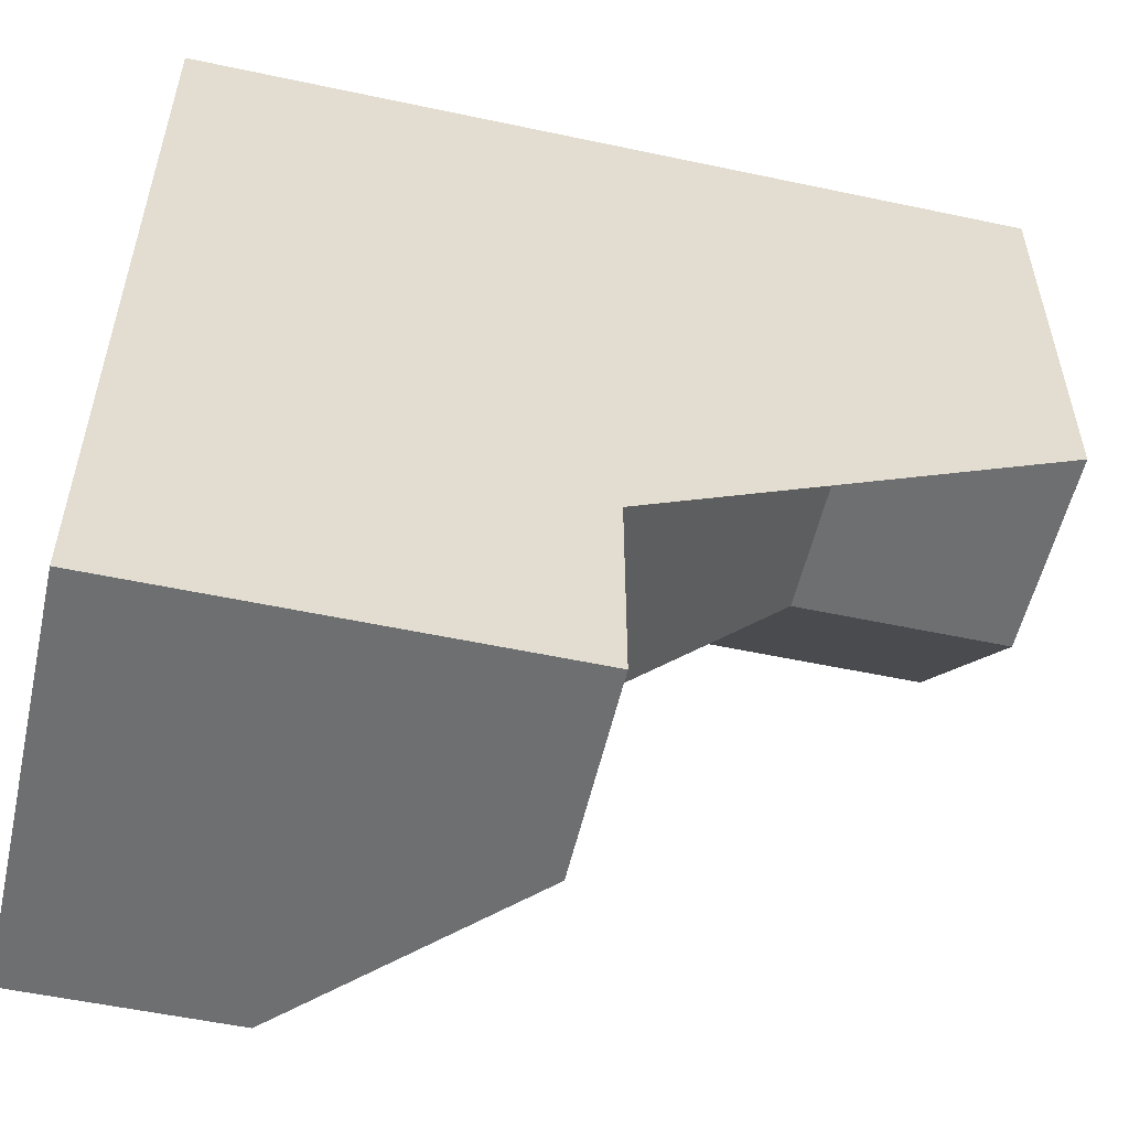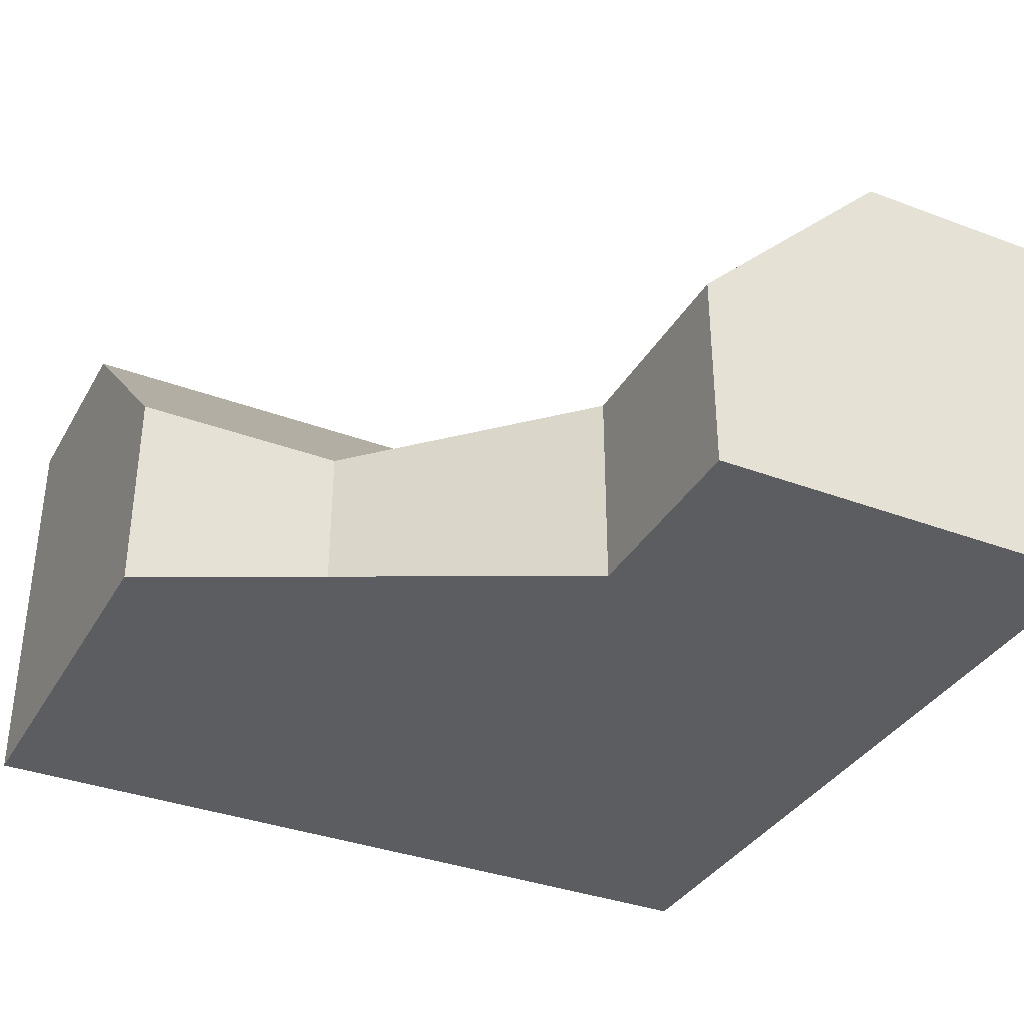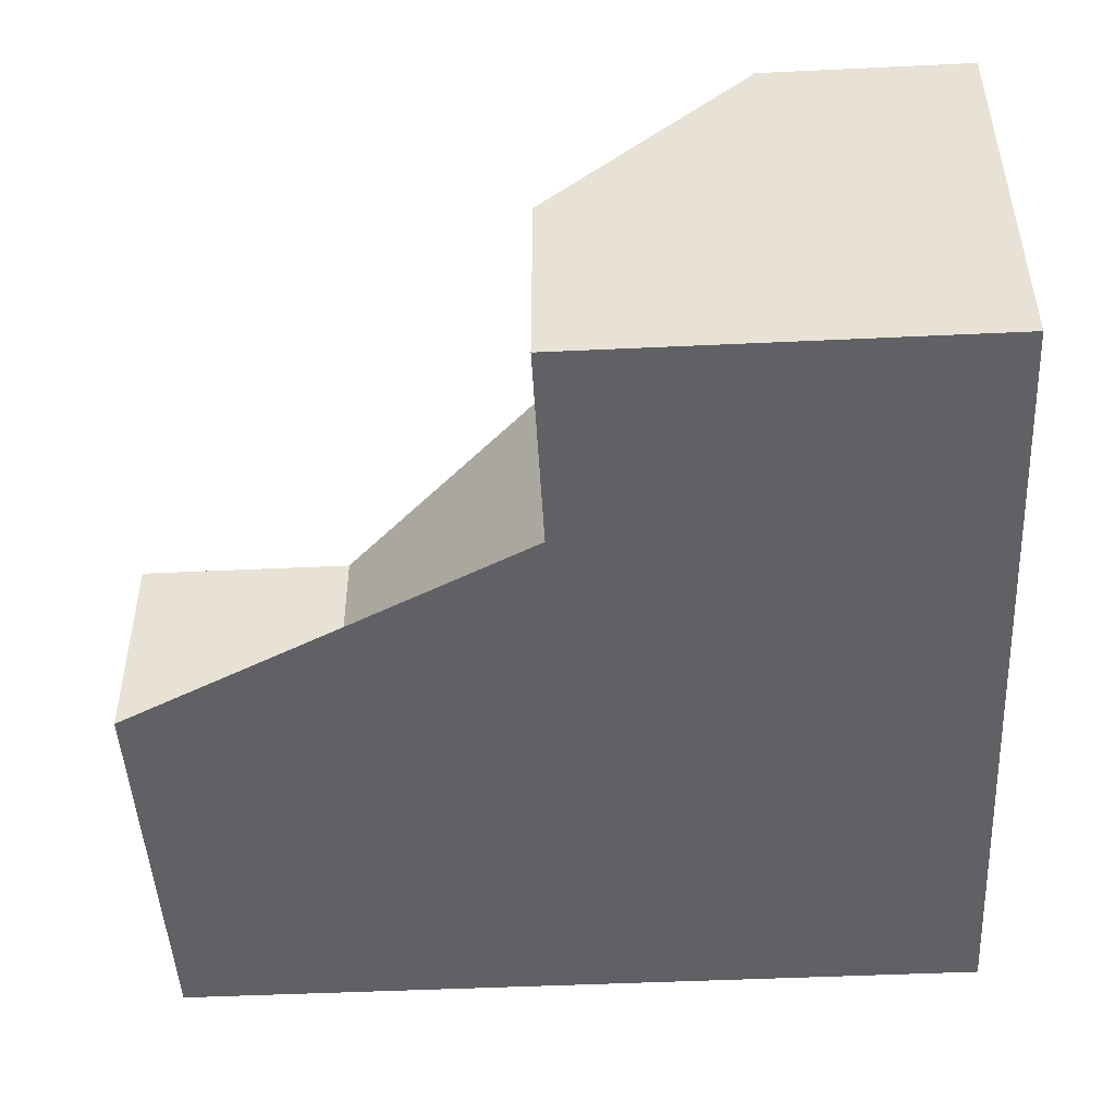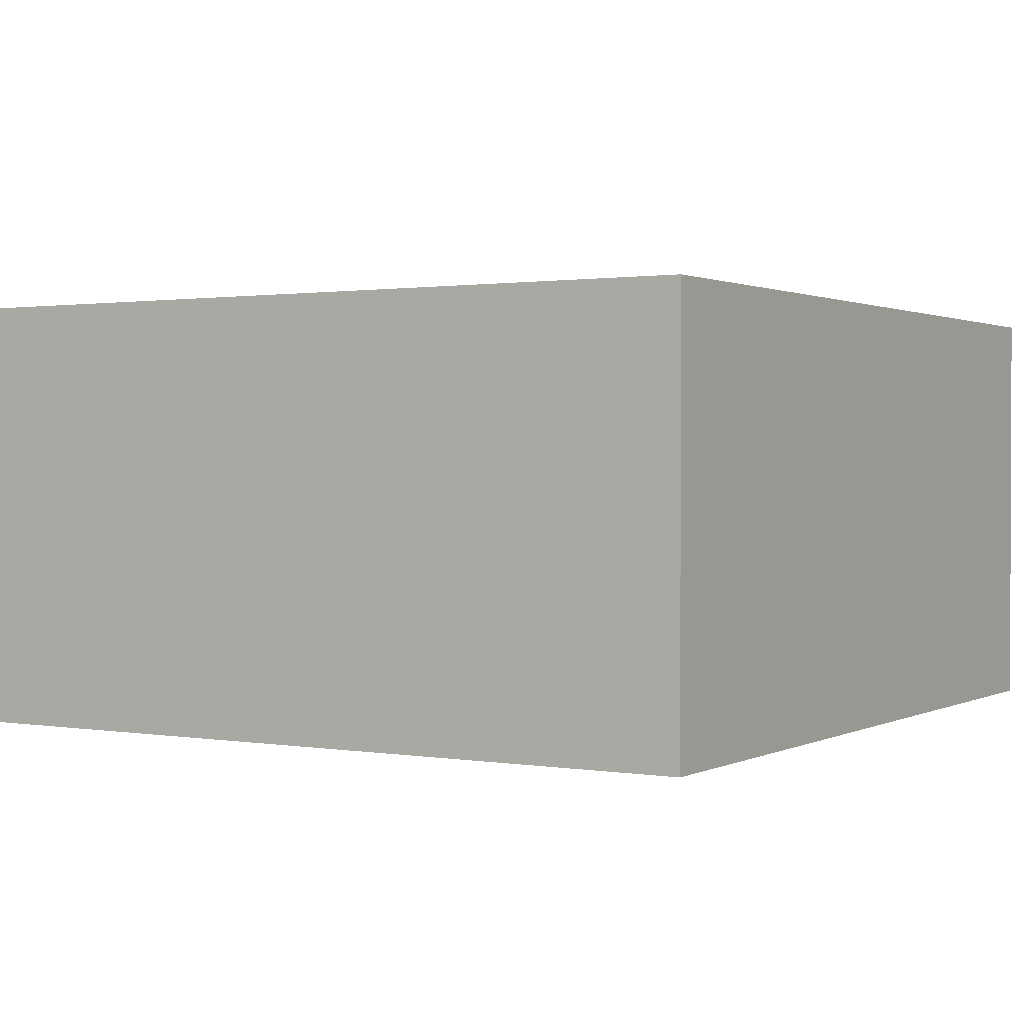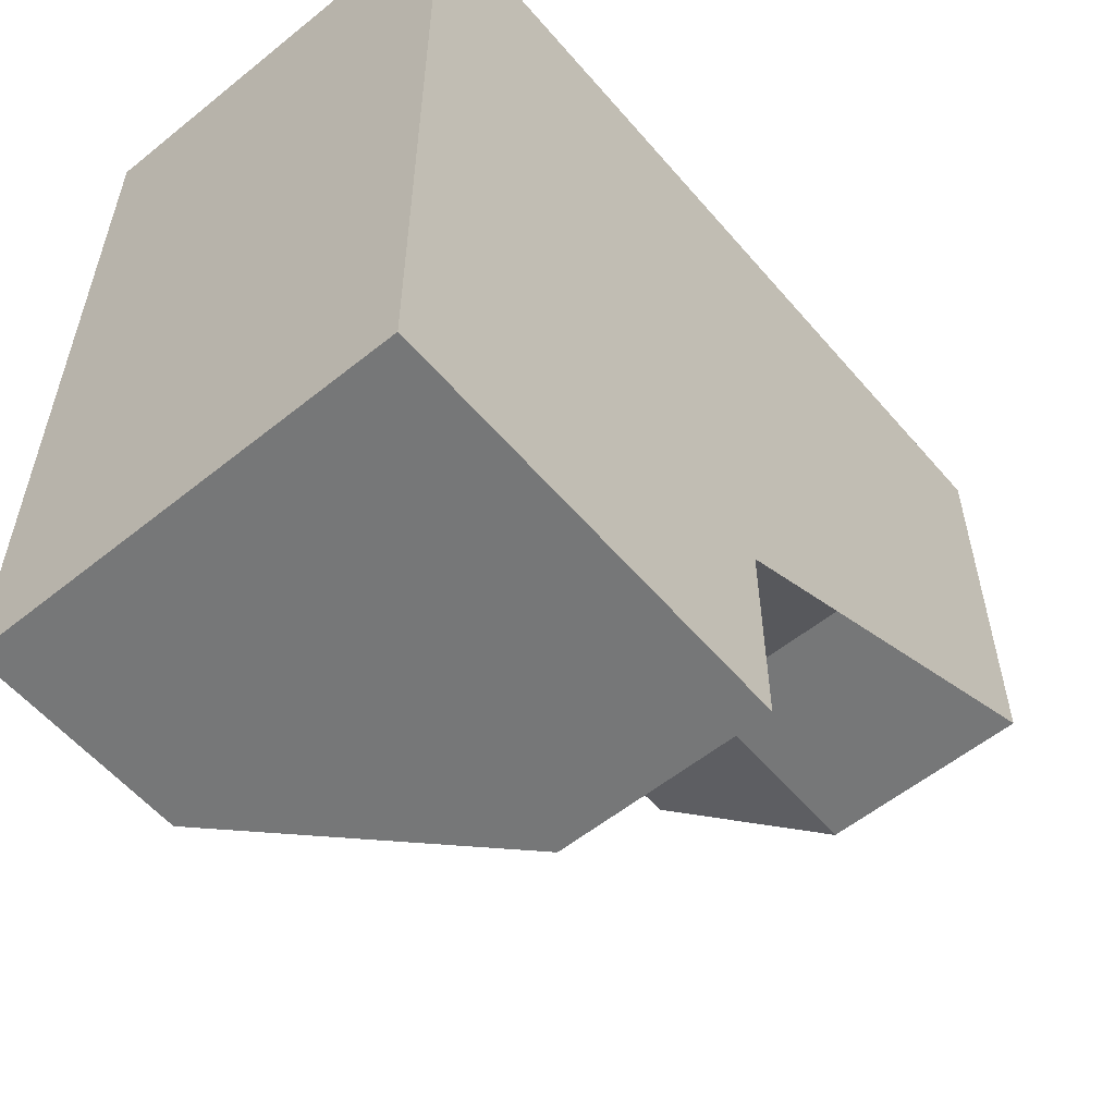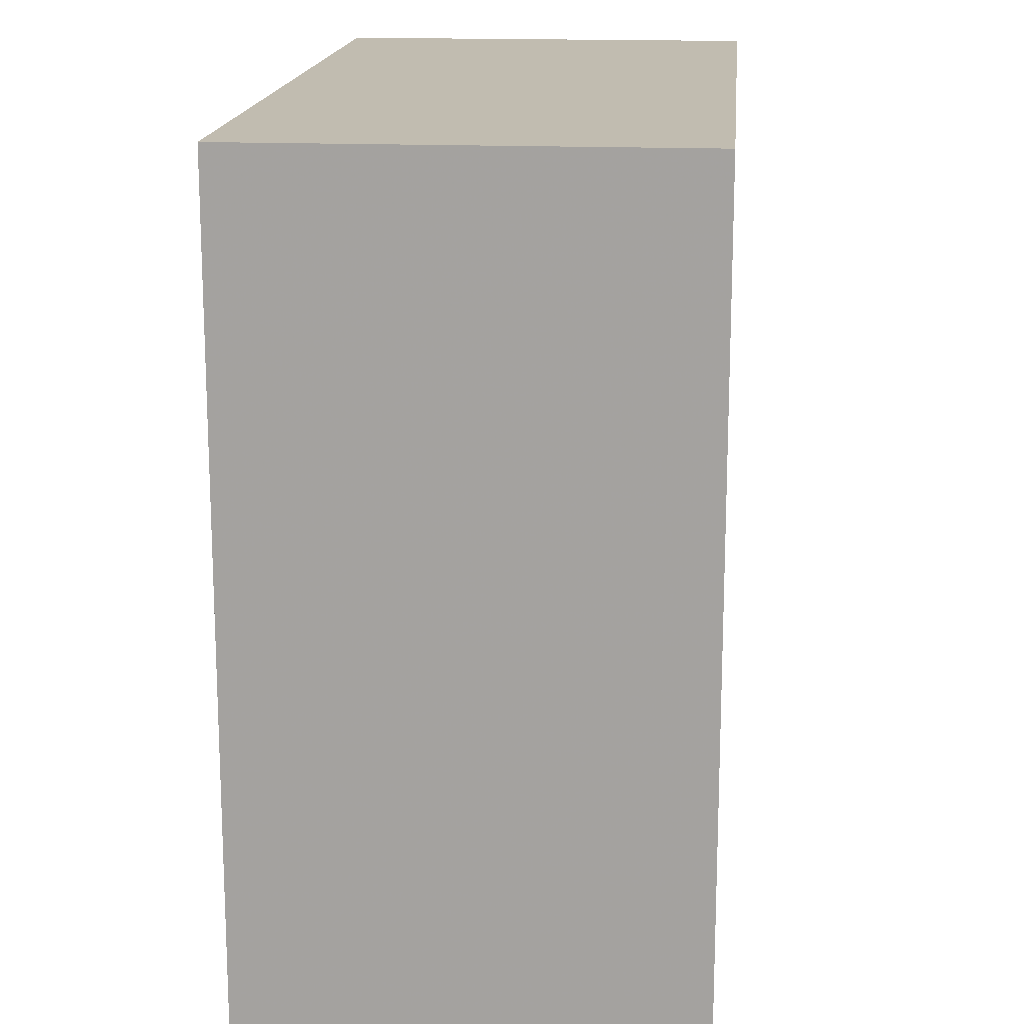
<metadata>
{"format":"obj","ext":"obj","renderer":"f3d","projection":"perspective","resolution":1024,"background":"white","views":[{"elev":-54.6,"azim":167.3,"up":"+Y"},{"elev":-35.4,"azim":-26.4,"up":"+Z"},{"elev":-47.7,"azim":3.0,"up":"+Z"},{"elev":1.2,"azim":121.3,"up":"+Z"},{"elev":-57.0,"azim":130.0,"up":"+Y"},{"elev":16.4,"azim":95.1,"up":"+Y"}]}
</metadata>
<code>
g
v 0.5 -0.5 -0.5
v 0.5 0.5 -0.5
v -0.5 0.5 -0.5
v -0.5 0 -0.5
v -0.25 0 -0.5
v 0 -0.25 -0.5
v 0 -0.5 -0.5
v 0.5 0.25 0
v 0.5 0.5 0
v 0.5 -0.5 0
v 0.5 -0.25 0
v -0.5 0.5 0
v -0.5 0.25 0
v -0.5 0 -0.25
v 0 -0.5 -0.25
v 0.25 -0.5 0
v 0.25 0.5 0
v -0.25 0.5 0
v 0.25 0.25 0
v -0.25 0 -0.25
v -0.25 0.25 0
v 0.25 -0.25 0
v 0 -0.25 -0.25
g tile_014
f 1 7 6 5 4 3 2
f 8 11 10 1 2 9
f 3 4 14 13 12
f 7 1 10 16 15
f 17 9 2 3 12 18
f 19 21 20
f 19 23 22
f 19 20 23
f 8 9 17 19
f 11 8 19 22
f 18 21 19 17
f 14 20 21 13
f 12 13 21 18
f 14 4 5 20
f 5 6 23 20
f 10 11 22 16
f 15 16 22 23
f 6 7 15 23

</code>
